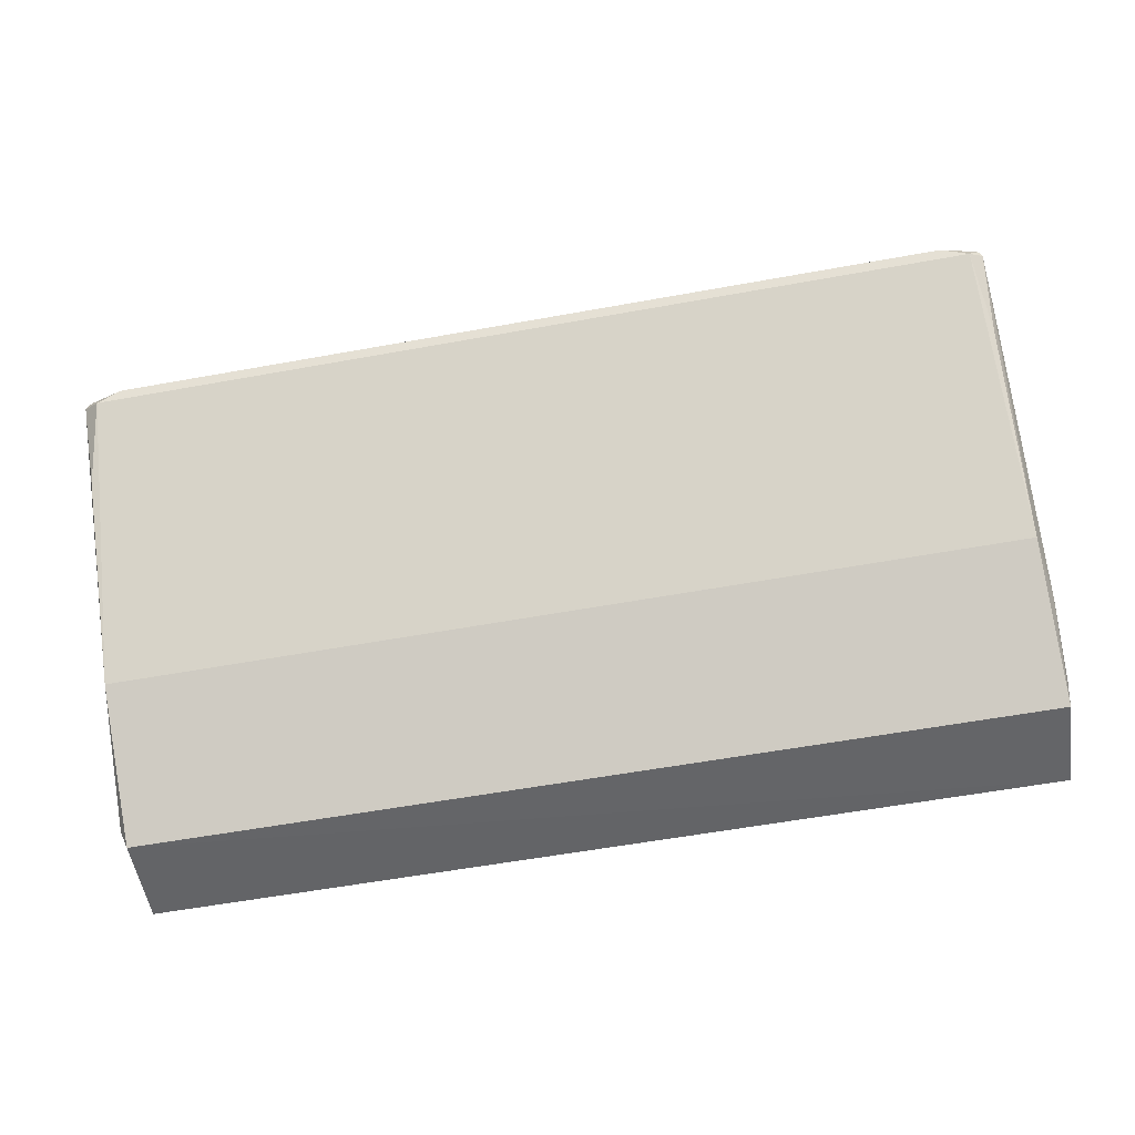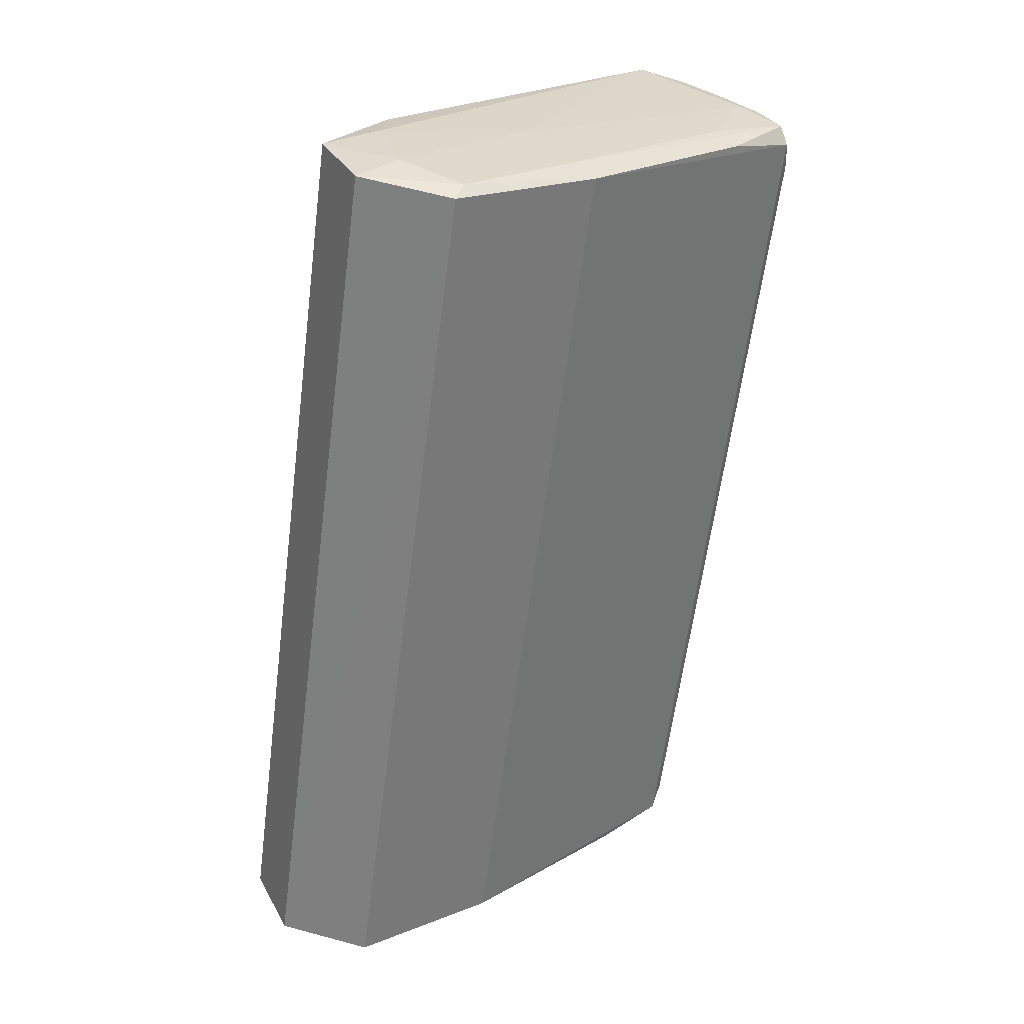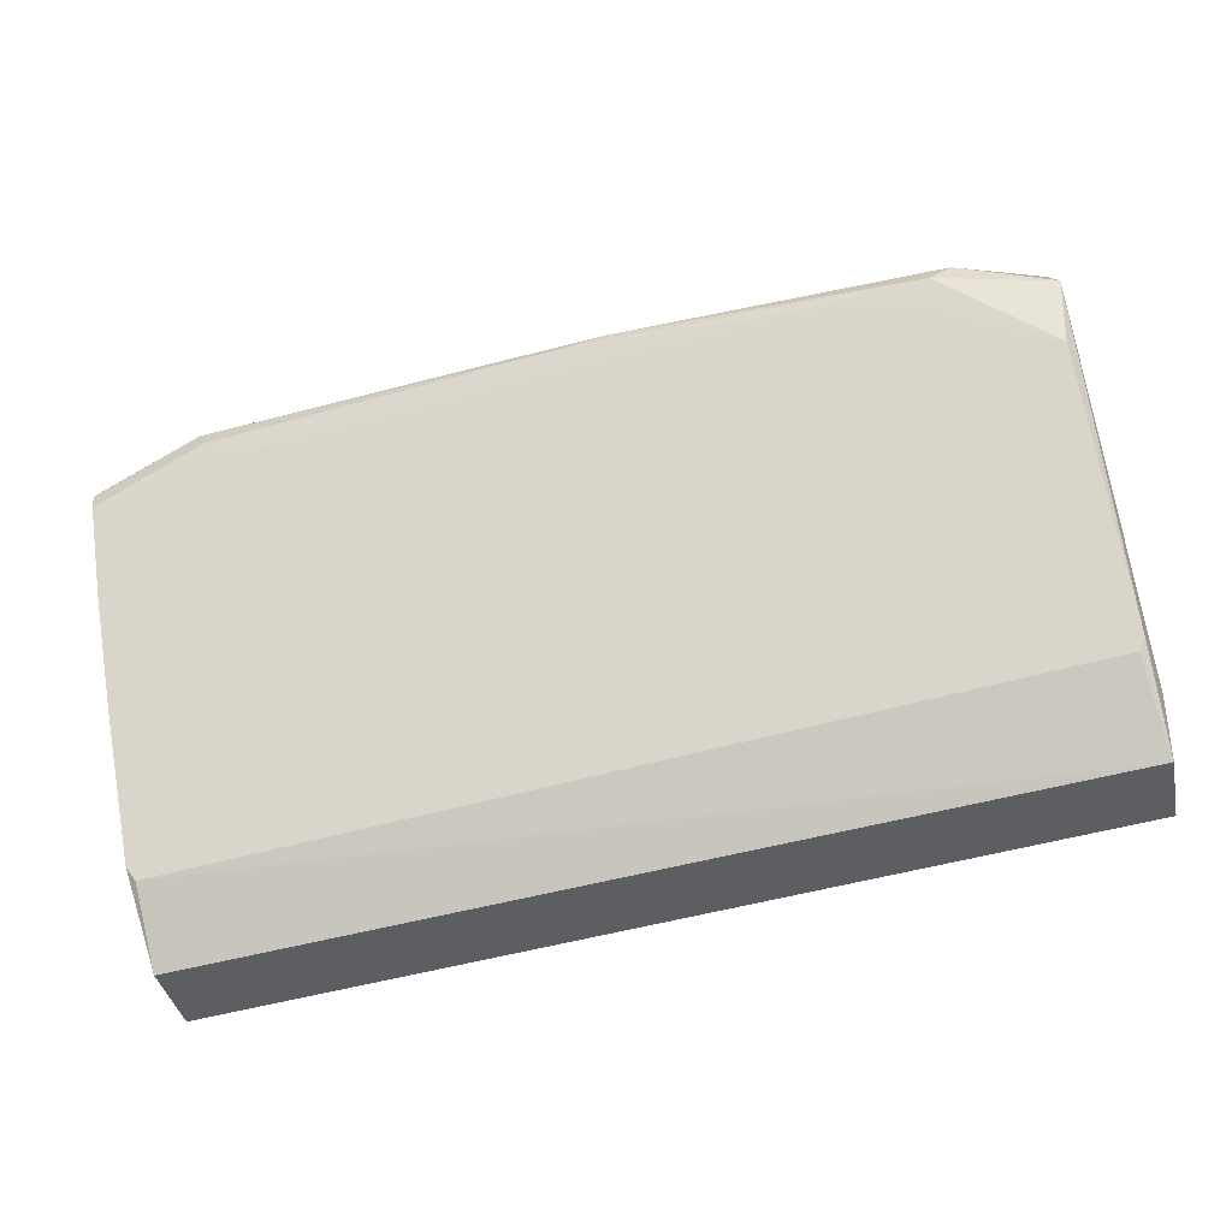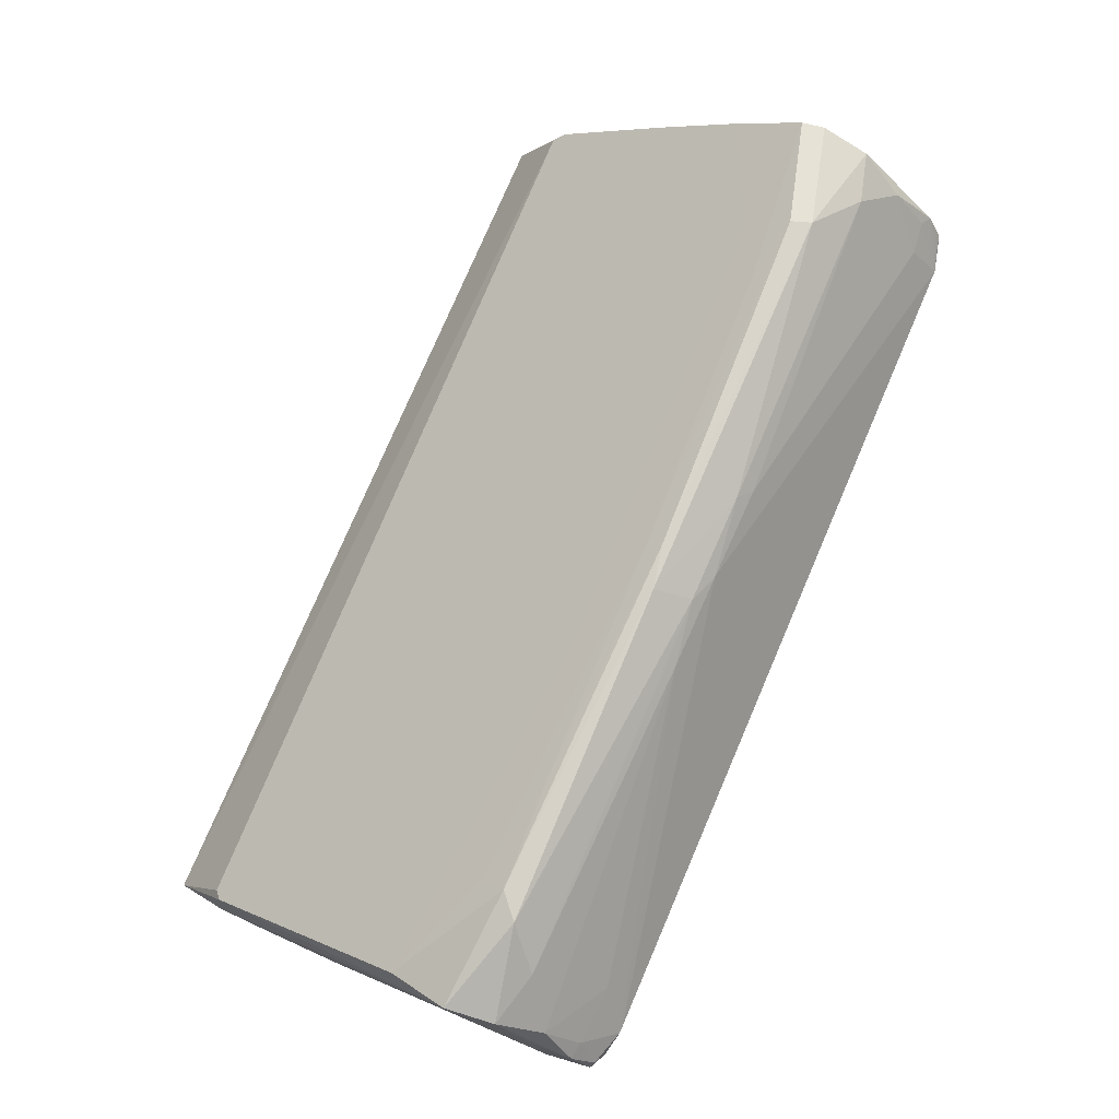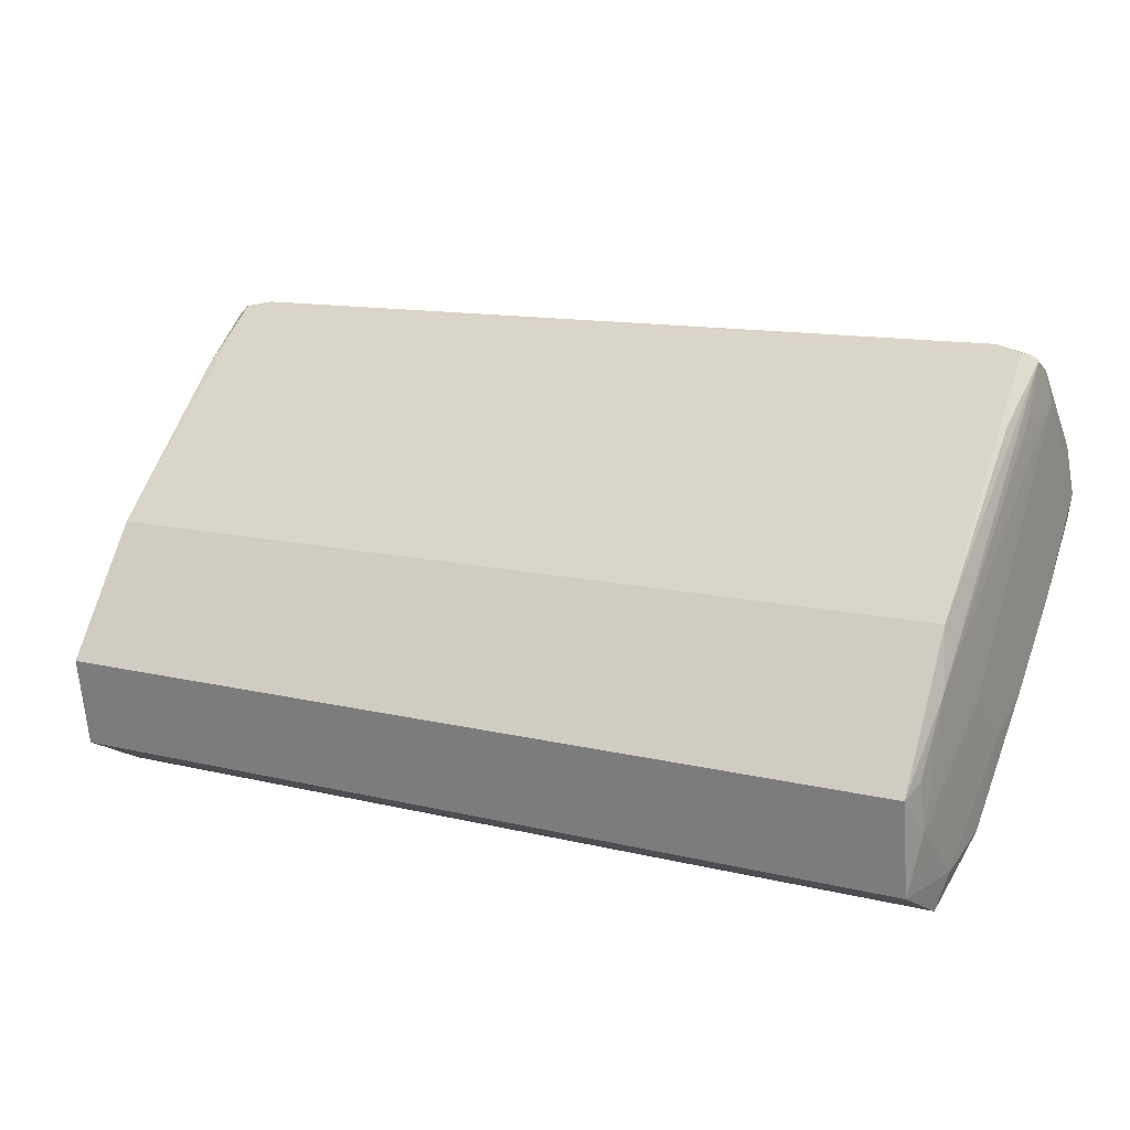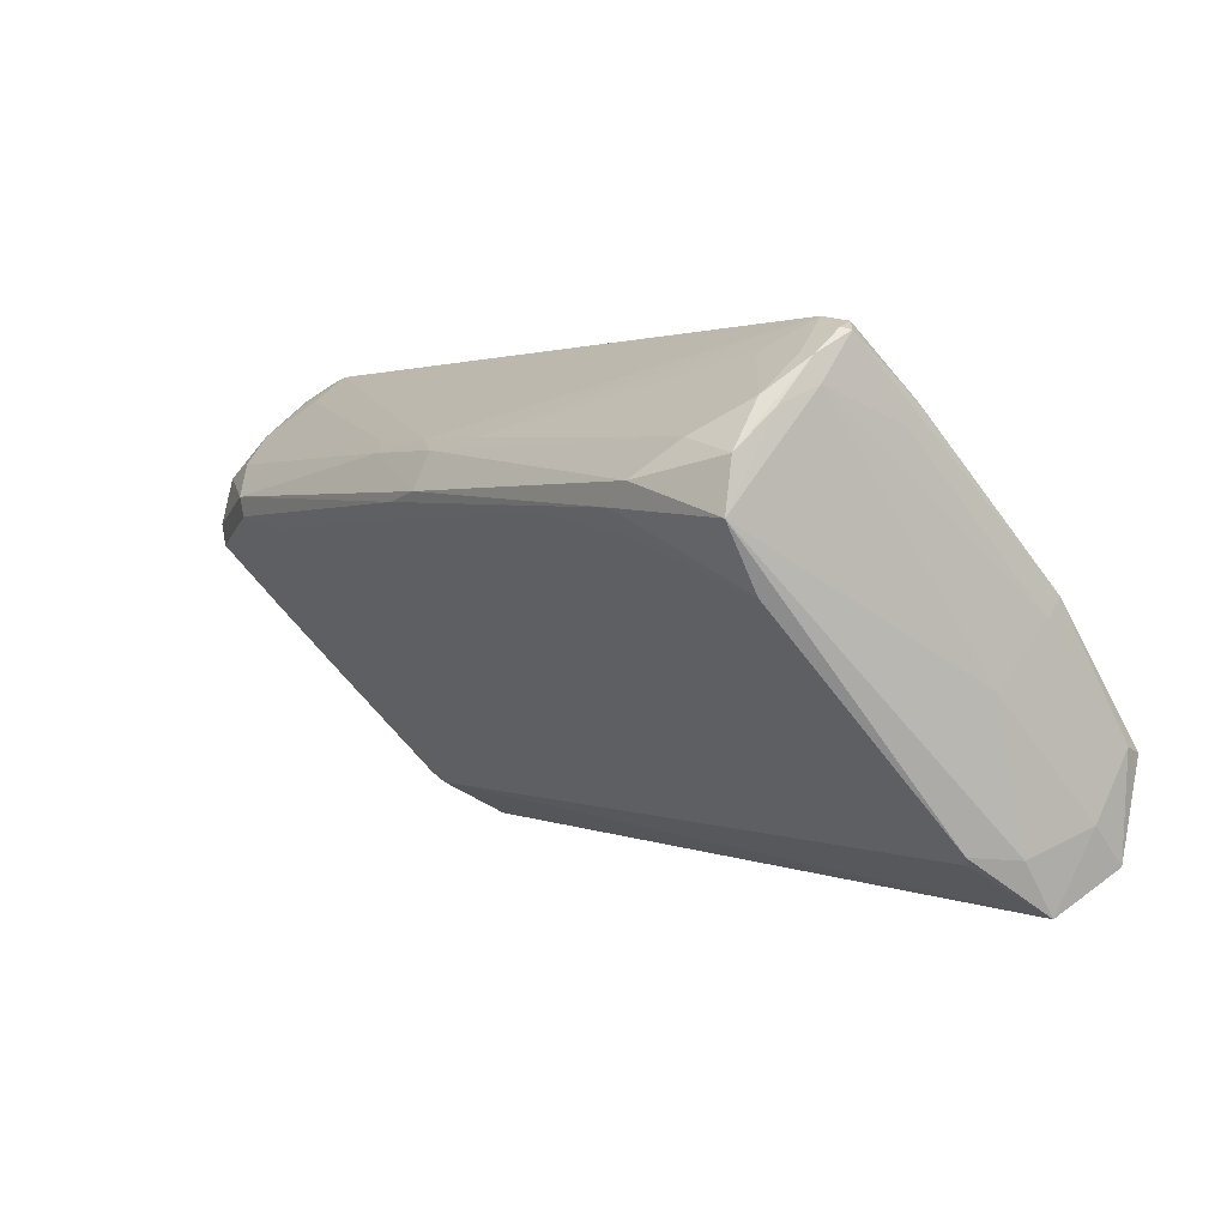
<metadata>
{"format":"obj","ext":"obj","renderer":"f3d","projection":"perspective","resolution":1024,"background":"white","views":[{"elev":-63.6,"azim":-169.3,"up":"+Z"},{"elev":-60.2,"azim":83.3,"up":"+Z"},{"elev":-64.7,"azim":13.2,"up":"+Y"},{"elev":76.4,"azim":113.7,"up":"+Z"},{"elev":11.6,"azim":-151.0,"up":"+Y"},{"elev":2.4,"azim":57.8,"up":"+Y"}]}
</metadata>
<code>
v 0.4978 0.03567 -0.02029
v 0.5062 -0.03005 0.04869
v -0.4788 0.03002 -0.02459
v -0.3695 -0.09735 0.132
v 0.2692 -0.1158 0.1289
v -0.3 -0.1329 0.1178
v 0.4107 -0.089 0.1303
v 0.1138 -0.05374 0.1125
v -0.07026 -0.05607 0.1151
v -0.4822 -0.444 -0.2401
v -0.4818 -0.3302 -0.3293
v -0.4829 -0.3425 -0.08245
v 0.5074 -0.04414 -0.082
v -0.3034 -0.2901 -0.03352
v 0.5066 -0.3223 -0.3364
v 0.5093 -0.4141 -0.2137
v 0.4931 -0.3346 -0.08334
v -0.3171 0.04169 -0.02854
v 0.4864 0.01457 0.01181
v 0.5039 0.01268 0.01019
v 0.4925 -0.02117 0.05691
v -0.4682 0.006917 0.01269
v -0.4834 0.01371 -0.0001754
v -0.4685 0.03172 -0.02274
v -0.4679 -0.02886 0.05779
v -0.4685 0.03459 -0.03884
v -0.4835 0.02552 -0.02755
v 0.01176 -0.1047 0.1411
v 0.01187 -0.1201 0.1273
v -0.3625 -0.119 0.1309
v 0.05763 -0.09491 0.1417
v 0.3861 -0.111 0.1318
v 0.4861 0.04224 -0.03972
v 0.5037 0.03343 -0.02846
v 0.1126 -0.0454 0.1048
v -0.08701 -0.04361 0.1007
v 0.0462 -0.0561 0.1177
v -0.4862 -0.2853 -0.1865
v -0.4828 -0.3806 -0.3182
v -0.4837 -0.2583 -0.2799
v -0.4857 -0.341 -0.1208
v -0.4865 -0.2253 0.03056
v -0.4859 -0.3068 -0.04804
v -0.4823 -0.4259 -0.1629
v -0.4739 -0.4378 -0.1744
v -0.4736 -0.4805 -0.2554
v -0.3346 0.04156 -0.02854
v -0.474 -0.4417 -0.3374
v -0.4776 -0.3408 -0.3595
v -0.4266 -0.06098 0.09865
v -0.4826 -0.0761 0.09232
v 0.01283 -0.04475 0.106
v -0.3566 -0.1623 0.09012
v -0.4842 -0.152 0.1008
v 0.1341 -0.1491 0.09865
v 0.5003 -0.1834 0.06239
v 0.3863 -0.1357 0.109
v -0.4881 -0.01961 0.008574
v -0.4877 -0.06953 0.001281
v -0.4853 -0.03014 -0.05991
v -0.4875 -0.09191 0.05826
v -0.4872 -0.1277 0.1034
v 0.51 -0.01162 0.007654
v 0.5109 -0.1197 0.1024
v 0.5047 -0.06819 0.09141
v 0.4989 -0.02432 -0.1026
v -0.4759 -0.1971 -0.2608
v 0.4937 -0.4162 -0.1619
v 0.5019 -0.43 -0.3345
v 0.4983 -0.3296 -0.3571
v 0.51 -0.3891 -0.2952
v 0.5023 -0.4692 -0.253
v 0.5001 -0.1874 -0.2598
v 0.5086 -0.2072 -0.2392
v 0.5119 -0.2668 -0.1773
v 0.5019 -0.4076 -0.1538
v 0.5011 -0.2938 -0.04405
v -0.4333 0.01142 0.01229
v -0.431 0.04084 -0.0285
v -0.4397 0.04078 -0.0285
v 0.4473 -0.05397 0.09785
v 0.305 0.04634 -0.02876
v -0.1594 0.04287 -0.0286
v 0.03339 0.04431 -0.02867
v 0.4101 0.04712 -0.0288
v 0.4189 0.04719 -0.0288
v 0.4253 0.01783 0.01199
v 0.3138 0.0464 -0.02877
v 0.4605 0.04737 -0.02882
v 0.4539 0.04745 -0.02881
v -0.4852 -0.0521 -0.08108
v -0.477 -0.03214 -0.1017
v -0.04546 0.04372 -0.02864
f 46 72 45
f 45 72 68
f 39 11 49
f 68 72 76
f 76 45 68
f 31 4 28
f 44 10 46
f 46 45 44
f 58 62 51
f 51 23 58
f 51 62 4
f 4 50 51
f 58 23 27
f 80 33 26
f 26 33 67
f 48 72 46
f 49 70 48
f 48 39 49
f 46 10 48
f 10 39 48
f 76 64 77
f 16 76 72
f 16 64 76
f 72 71 16
f 75 64 16
f 16 71 75
f 30 28 4
f 30 62 54
f 4 62 30
f 31 28 32
f 12 44 45
f 22 80 23
f 61 62 58
f 44 12 43
f 23 80 24
f 92 27 26
f 26 67 92
f 92 67 27
f 69 71 72
f 72 48 69
f 69 48 70
f 73 70 49
f 49 67 73
f 73 67 33
f 33 66 73
f 75 71 74
f 52 37 35
f 35 37 8
f 64 32 56
f 56 77 64
f 31 32 7
f 7 32 64
f 7 37 31
f 50 36 25
f 25 22 23
f 23 51 25
f 25 51 50
f 9 50 4
f 9 36 50
f 9 4 31
f 31 37 9
f 9 37 52
f 52 36 9
f 80 22 78
f 52 80 78
f 78 36 52
f 78 25 36
f 22 25 78
f 58 38 59
f 59 61 58
f 62 61 42
f 54 62 42
f 61 59 42
f 42 43 12
f 58 27 60
f 60 91 58
f 27 91 60
f 27 67 40
f 40 91 27
f 49 11 40
f 40 67 49
f 58 91 40
f 40 38 58
f 11 39 40
f 39 38 40
f 3 27 23
f 23 24 3
f 26 27 3
f 3 80 26
f 3 24 80
f 70 73 15
f 73 74 15
f 15 74 71
f 15 69 70
f 71 69 15
f 28 30 29
f 77 56 17
f 76 77 17
f 45 76 17
f 17 12 45
f 81 35 8
f 8 37 81
f 37 7 81
f 21 35 81
f 54 42 53
f 53 42 12
f 43 42 41
f 41 59 38
f 41 42 59
f 41 39 10
f 41 38 39
f 10 44 41
f 44 43 41
f 79 80 52
f 52 47 79
f 33 80 79
f 88 47 52
f 64 2 65
f 21 81 65
f 65 7 64
f 65 81 7
f 20 19 21
f 1 19 20
f 21 65 20
f 20 65 2
f 87 35 21
f 21 19 87
f 57 56 32
f 12 17 14
f 14 17 56
f 14 53 12
f 56 53 14
f 54 53 6
f 6 30 54
f 6 29 30
f 83 79 47
f 47 88 83
f 82 83 88
f 1 20 34
f 34 66 33
f 33 1 34
f 34 13 74
f 34 73 66
f 34 74 73
f 35 87 89
f 89 90 52
f 52 35 89
f 33 90 89
f 89 87 19
f 89 1 33
f 89 19 1
f 5 57 32
f 29 57 5
f 5 32 28
f 28 29 5
f 55 53 56
f 55 6 53
f 29 6 55
f 56 57 55
f 55 57 29
f 33 79 18
f 18 83 33
f 79 83 18
f 85 82 88
f 85 88 52
f 33 82 85
f 33 83 93
f 93 82 33
f 63 20 2
f 63 34 20
f 63 2 64
f 13 34 63
f 63 64 75
f 74 13 63
f 75 74 63
f 52 90 86
f 86 85 52
f 86 90 33
f 33 85 86
f 83 82 84
f 84 93 83
f 82 93 84

</code>
